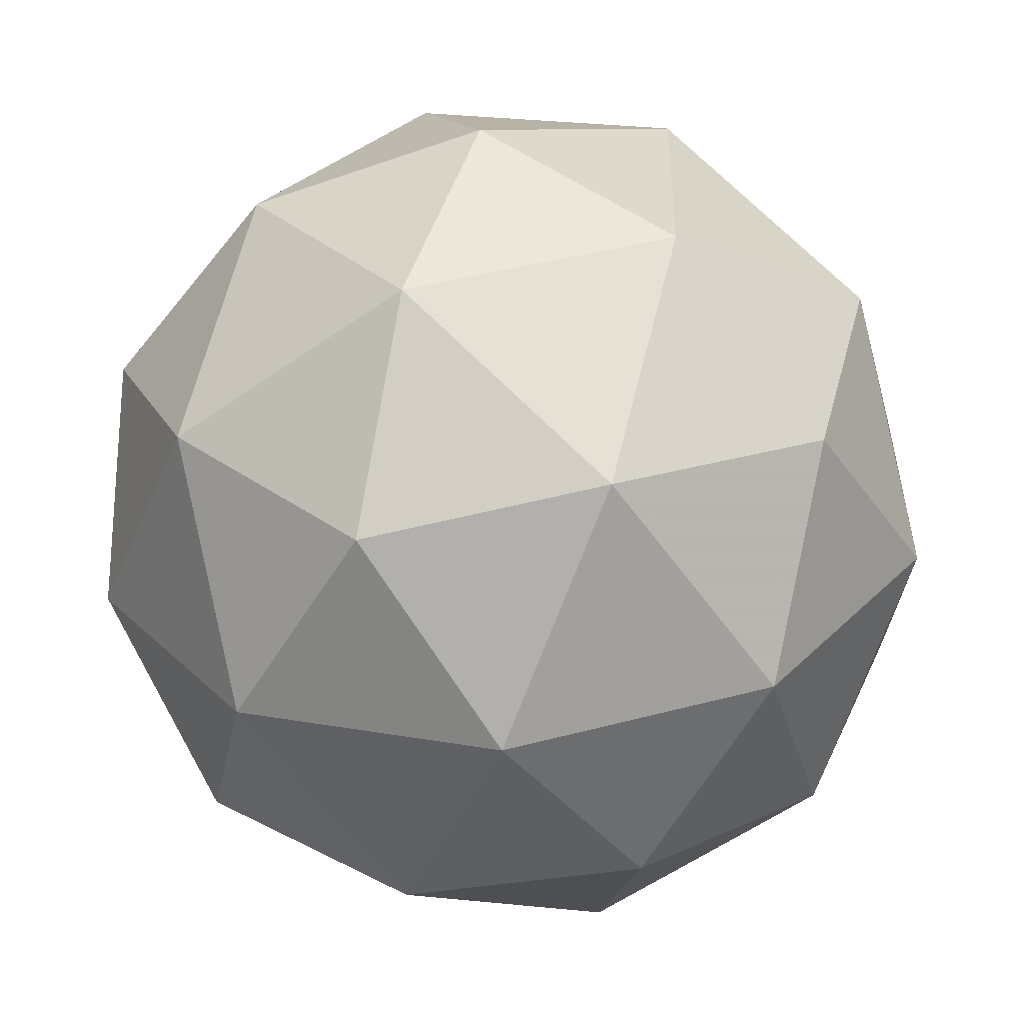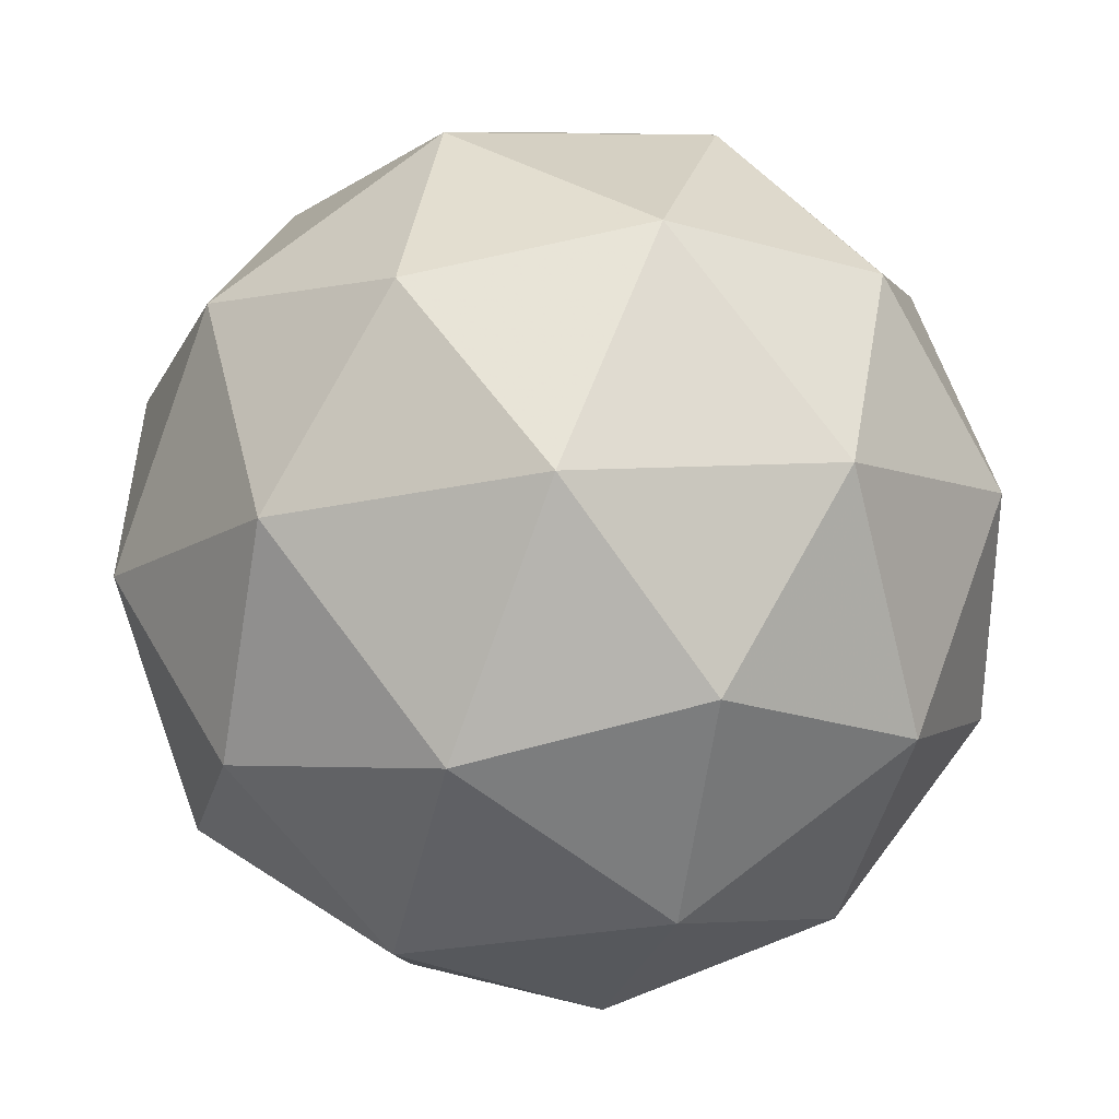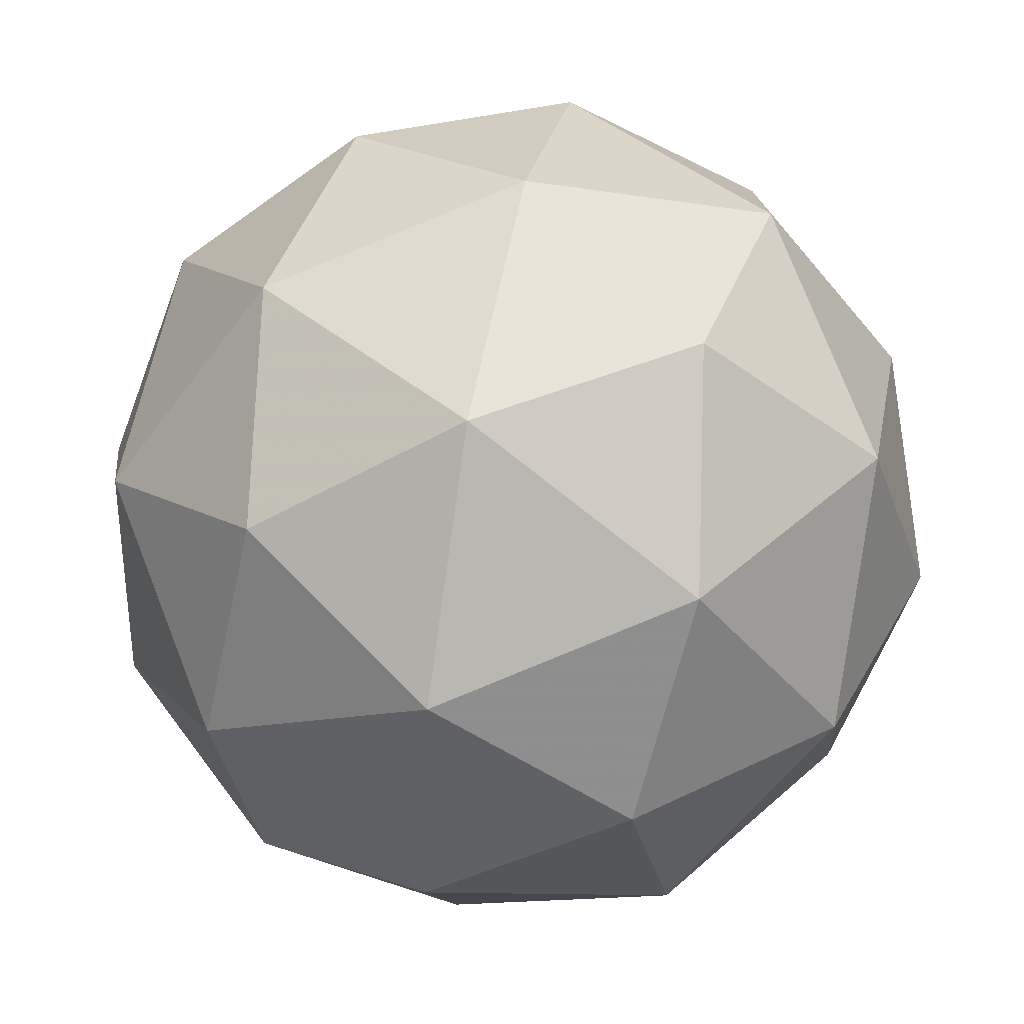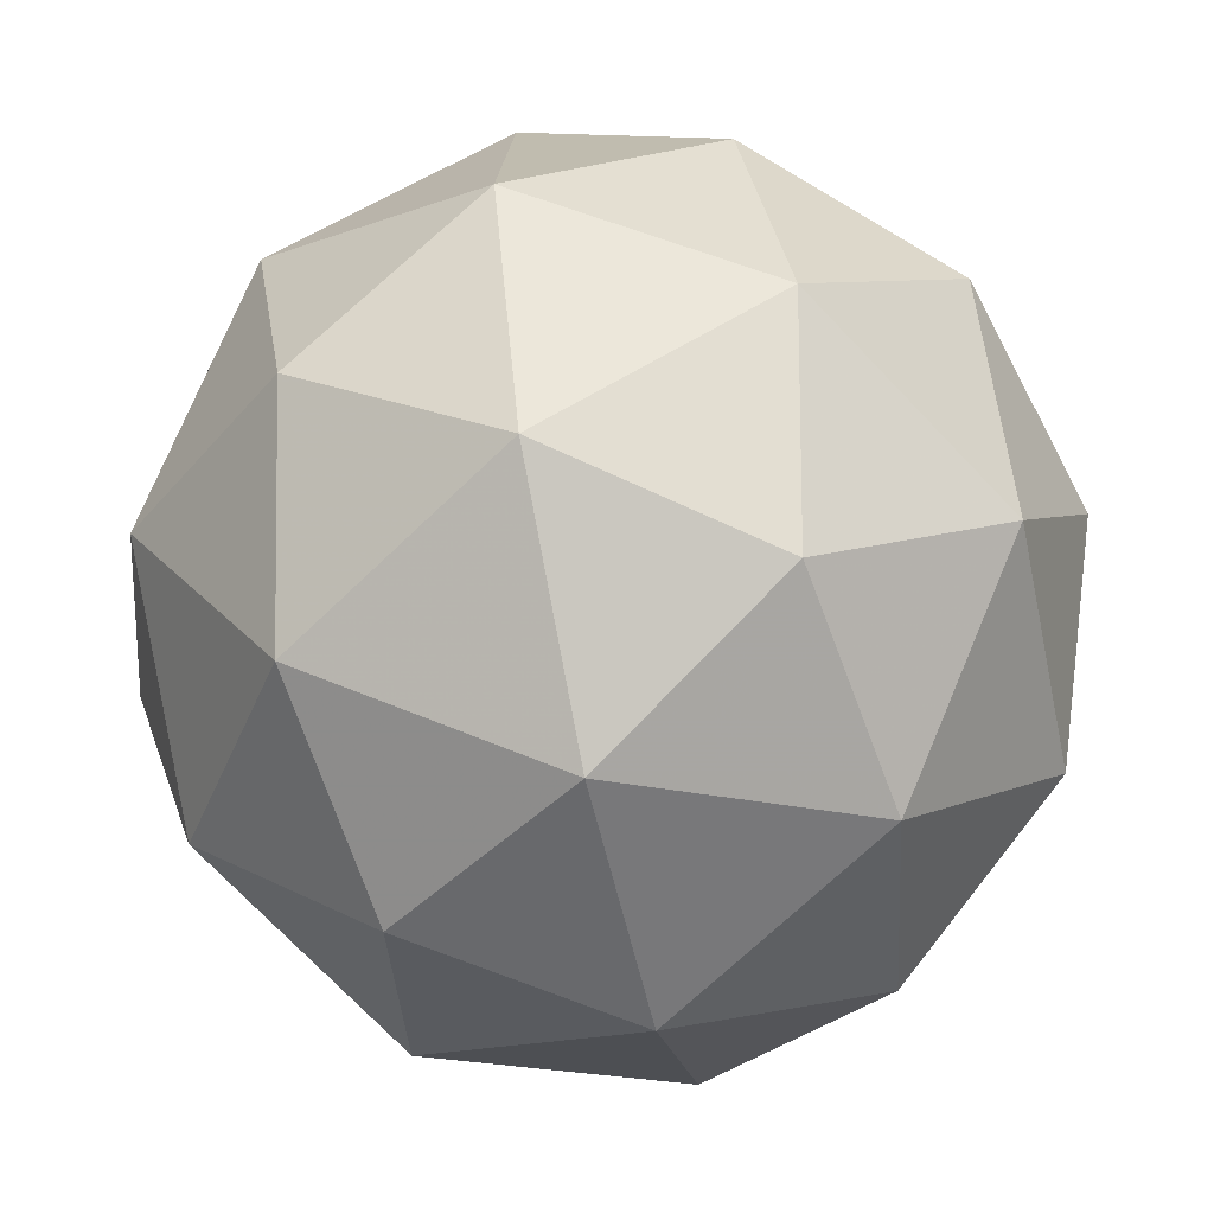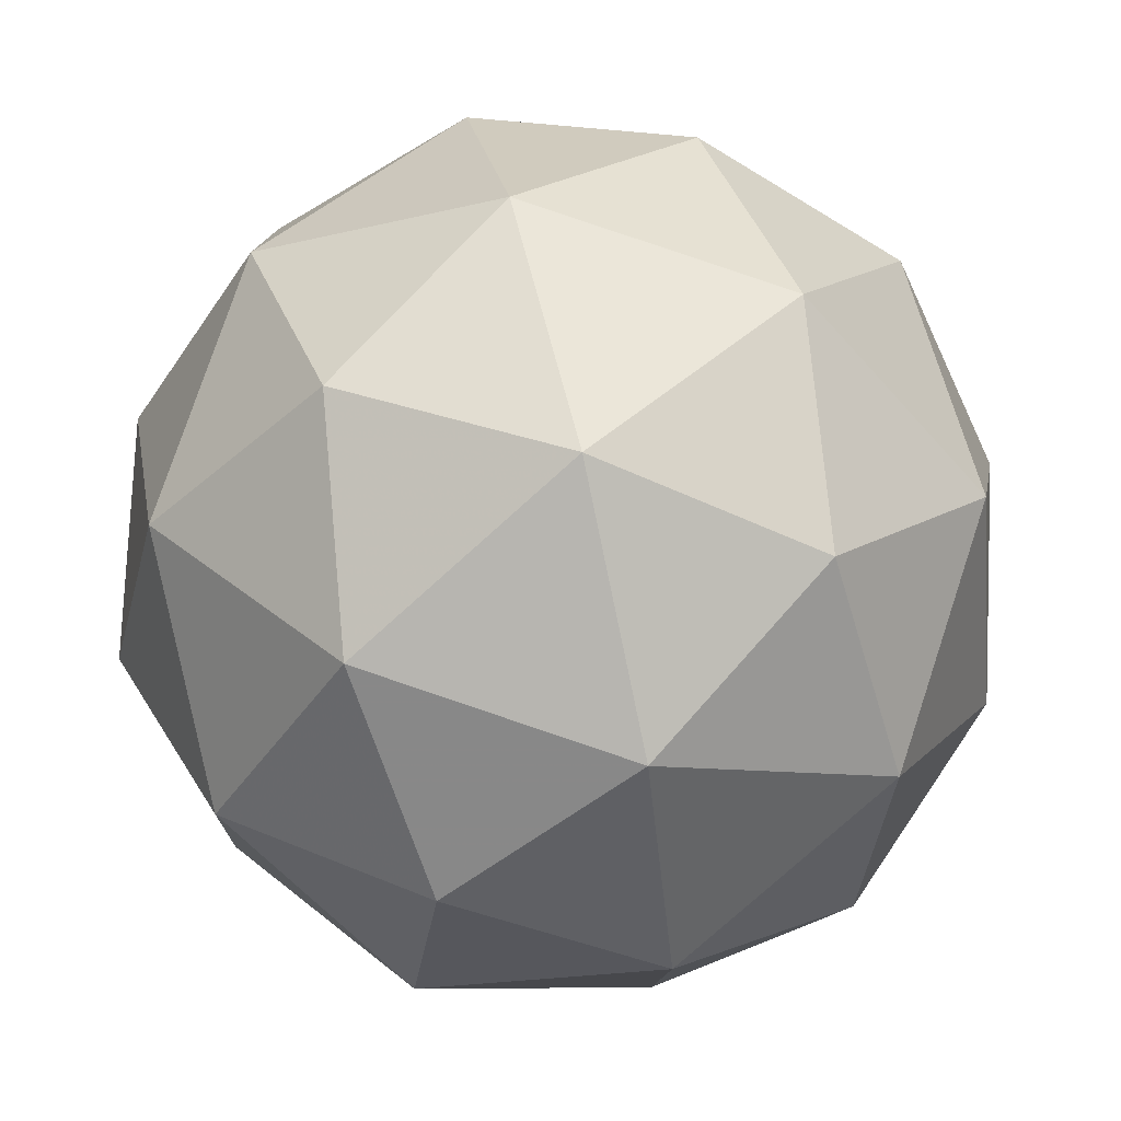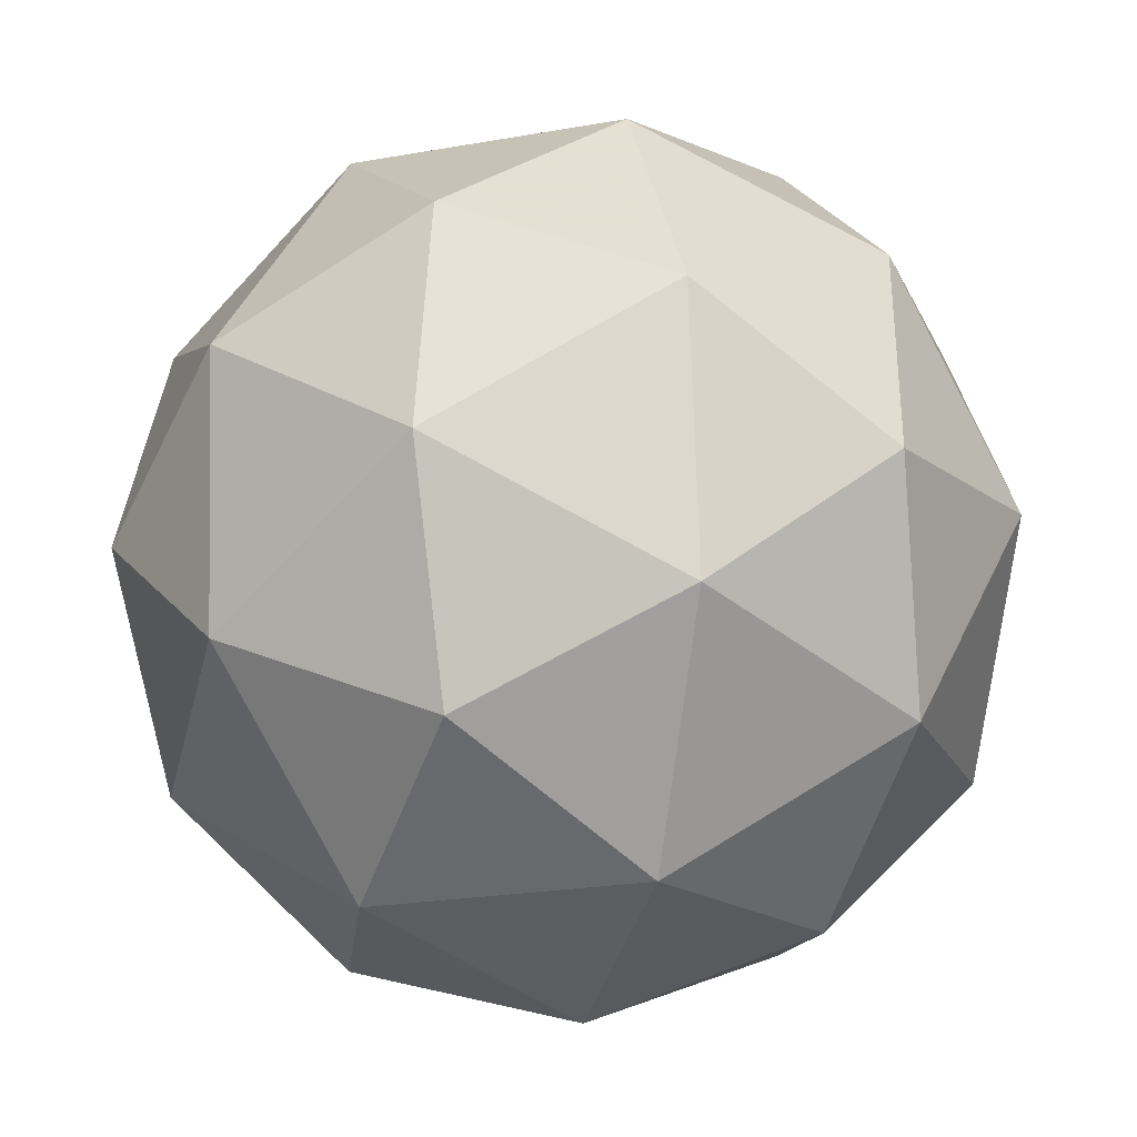
<metadata>
{"format":"obj","ext":"obj","renderer":"f3d","projection":"perspective","resolution":1024,"background":"white","views":[{"elev":6.5,"azim":-48.9,"up":"+Y"},{"elev":-23.2,"azim":-139.7,"up":"+Z"},{"elev":65.8,"azim":-146.8,"up":"+Y"},{"elev":16.8,"azim":113.4,"up":"+Z"},{"elev":-47.7,"azim":117.0,"up":"+Z"},{"elev":59.5,"azim":80.1,"up":"+Y"}]}
</metadata>
<code>
v 2.172 0.57 -0.7018
v 2.109 0.6175 -0.6729
v 2.188 0.6479 -0.6739
v 2.24 0.5851 -0.6543
v 2.194 0.516 -0.6411
v 2.113 0.536 -0.6526
v 2.138 0.662 -0.6075
v 2.219 0.642 -0.5961
v 2.223 0.5604 -0.5758
v 2.144 0.5301 -0.5747
v 2.092 0.5929 -0.5943
v 2.16 0.608 -0.5469
v 2.182 0.6124 -0.699
v 2.136 0.5946 -0.6984
v 2.145 0.6404 -0.682
v 2.101 0.5746 -0.6695
v 2.139 0.5467 -0.6865
v 2.213 0.5755 -0.6875
v 2.222 0.6213 -0.6711
v 2.186 0.5349 -0.6797
v 2.226 0.5438 -0.6518
v 2.151 0.5149 -0.6508
v 2.089 0.608 -0.6352
v 2.091 0.5601 -0.6233
v 2.162 0.6665 -0.6436
v 2.116 0.6487 -0.643
v 2.24 0.6178 -0.6253
v 2.21 0.6547 -0.6369
v 2.216 0.5293 -0.6057
v 2.243 0.5699 -0.6134
v 2.122 0.5232 -0.6118
v 2.17 0.5114 -0.605
v 2.106 0.6342 -0.5968
v 2.18 0.663 -0.5978
v 2.23 0.6033 -0.5792
v 2.187 0.5376 -0.5666
v 2.11 0.5566 -0.5775
v 2.146 0.6431 -0.5689
v 2.119 0.6024 -0.5612
v 2.193 0.6313 -0.5622
v 2.196 0.5834 -0.5503
v 2.15 0.5655 -0.5496
f 1 14 13
f 2 14 16
f 1 13 18
f 1 18 20
f 1 20 17
f 2 16 23
f 3 15 25
f 4 19 27
f 5 21 29
f 6 22 31
f 2 23 26
f 3 25 28
f 4 27 30
f 5 29 32
f 6 31 24
f 7 33 38
f 8 34 40
f 9 35 41
f 10 36 42
f 11 37 39
f 39 42 12
f 39 37 42
f 37 10 42
f 42 41 12
f 42 36 41
f 36 9 41
f 41 40 12
f 41 35 40
f 35 8 40
f 40 38 12
f 40 34 38
f 34 7 38
f 38 39 12
f 38 33 39
f 33 11 39
f 24 37 11
f 24 31 37
f 31 10 37
f 32 36 10
f 32 29 36
f 29 9 36
f 30 35 9
f 30 27 35
f 27 8 35
f 28 34 8
f 28 25 34
f 25 7 34
f 26 33 7
f 26 23 33
f 23 11 33
f 31 32 10
f 31 22 32
f 22 5 32
f 29 30 9
f 29 21 30
f 21 4 30
f 27 28 8
f 27 19 28
f 19 3 28
f 25 26 7
f 25 15 26
f 15 2 26
f 23 24 11
f 23 16 24
f 16 6 24
f 17 22 6
f 17 20 22
f 20 5 22
f 20 21 5
f 20 18 21
f 18 4 21
f 18 19 4
f 18 13 19
f 13 3 19
f 16 17 6
f 16 14 17
f 14 1 17
f 13 15 3
f 13 14 15
f 14 2 15

</code>
